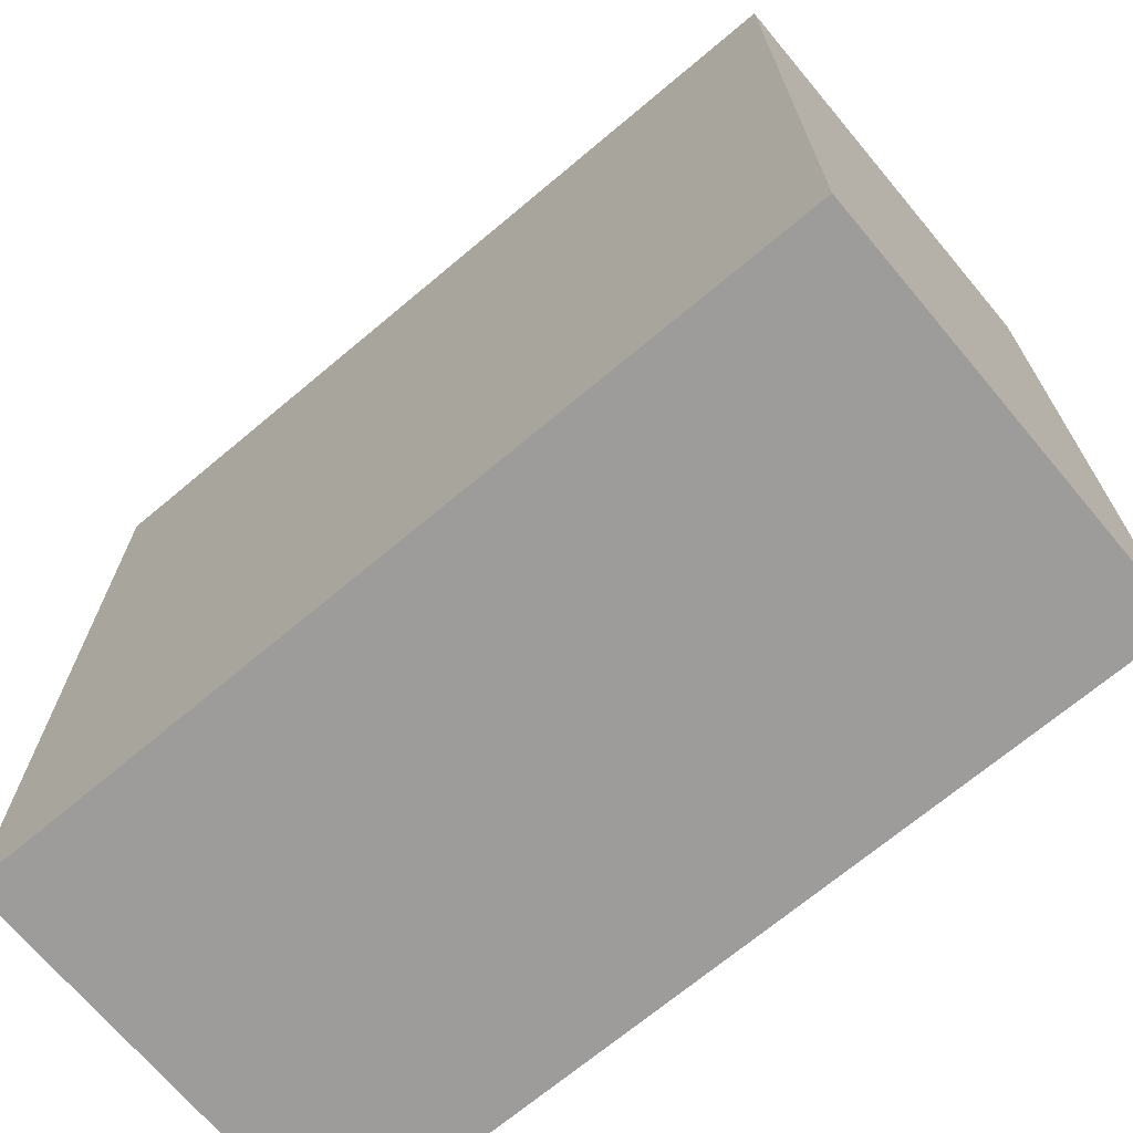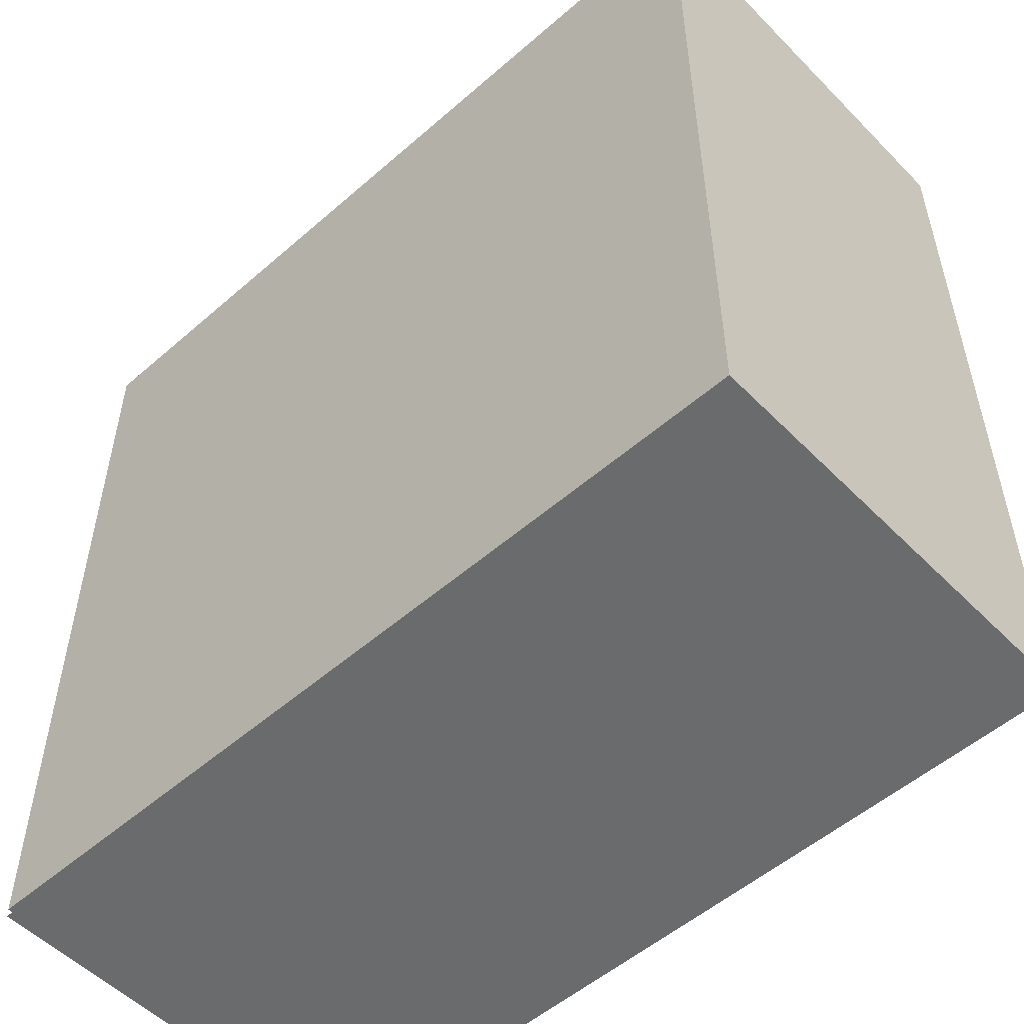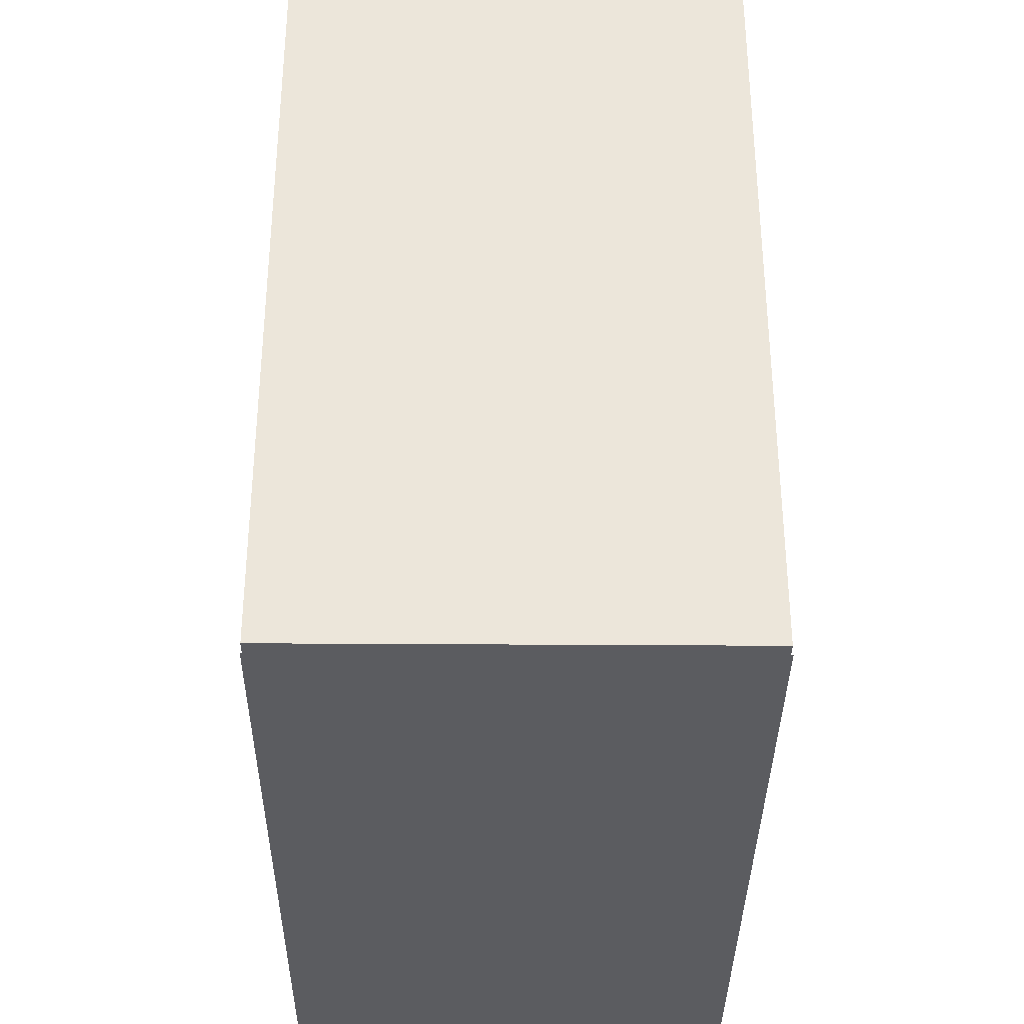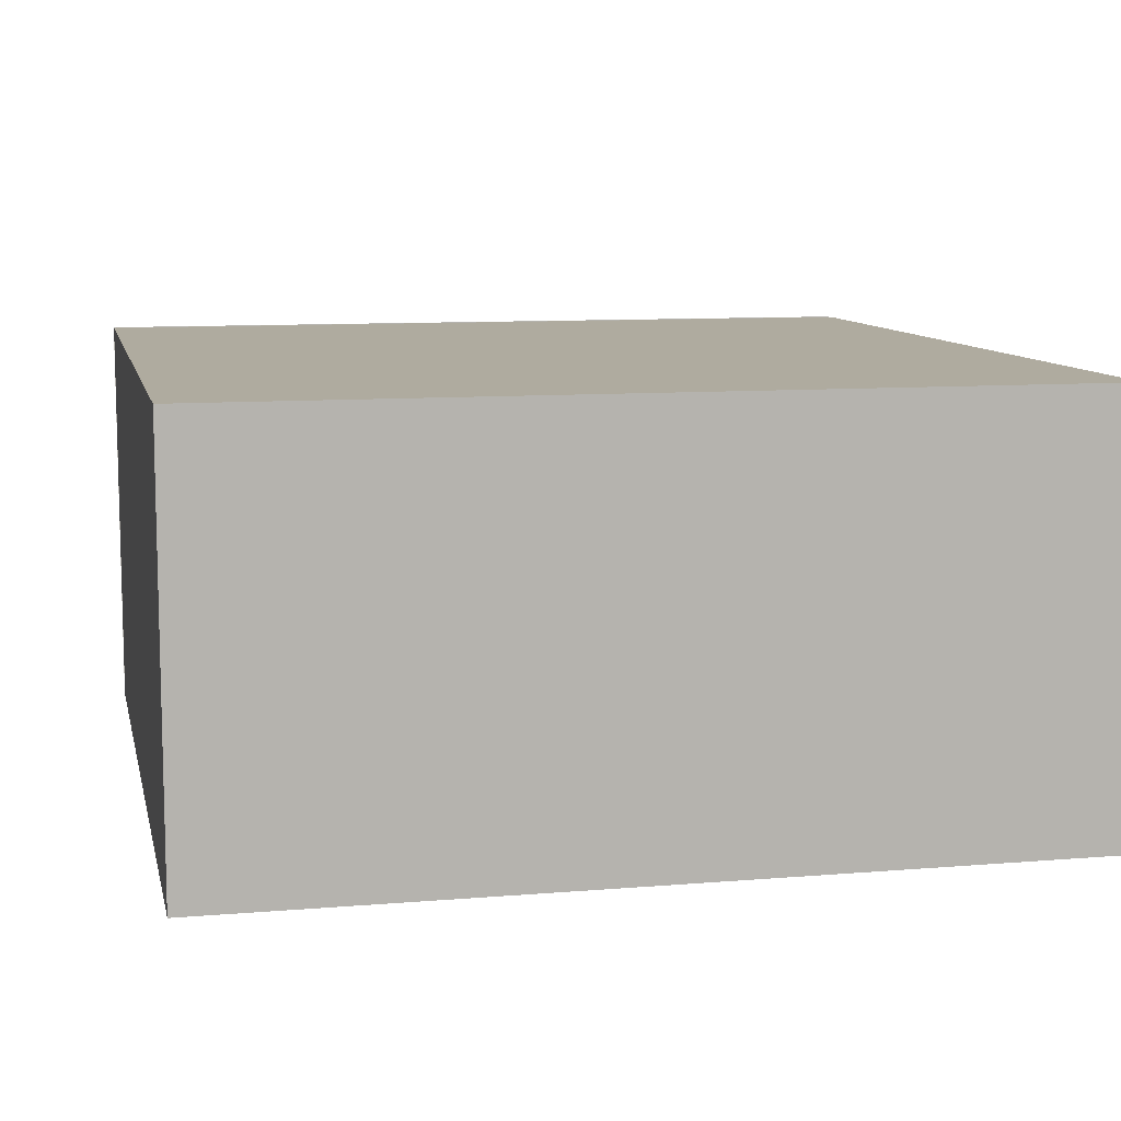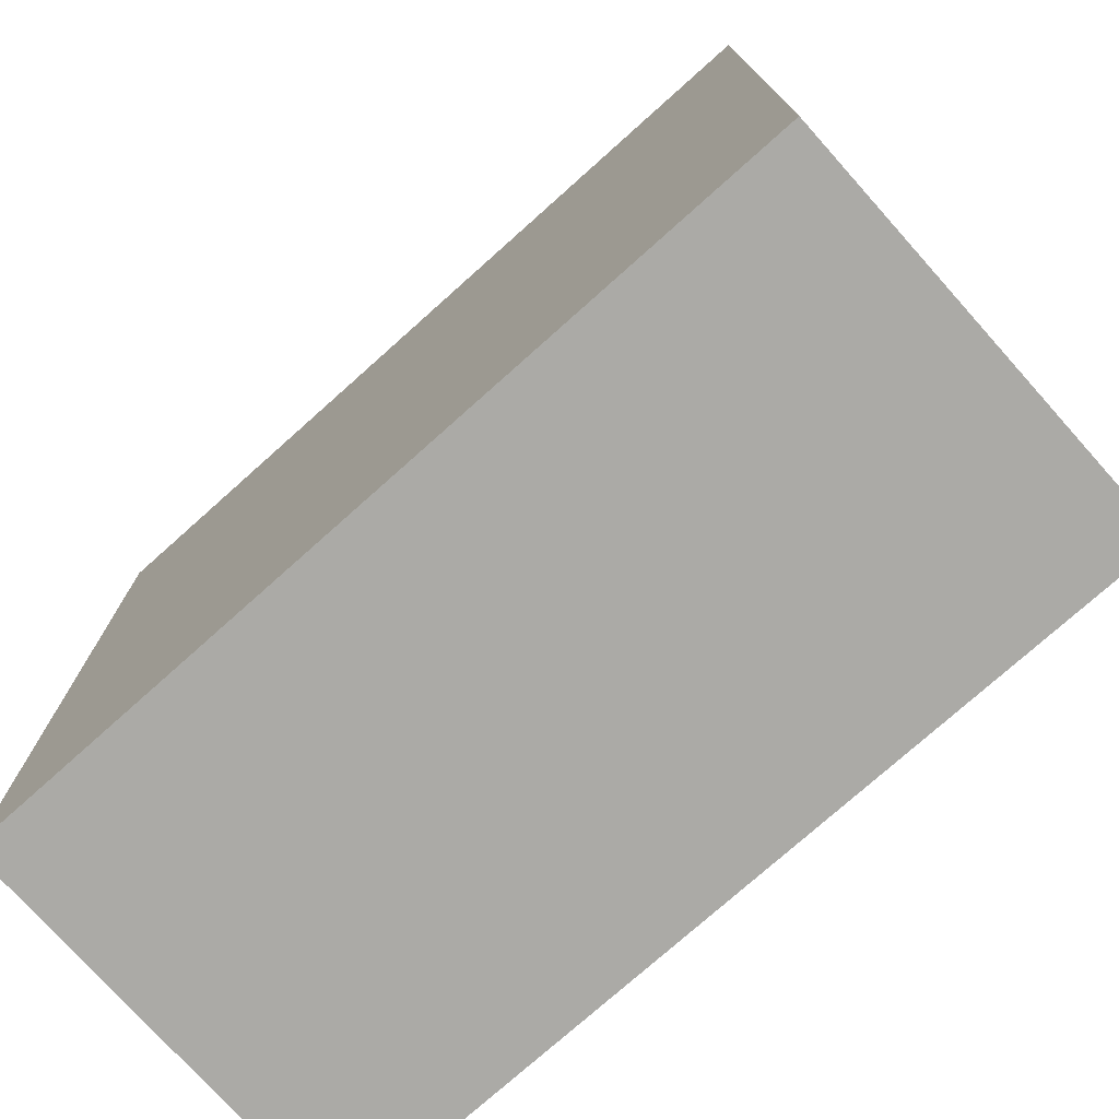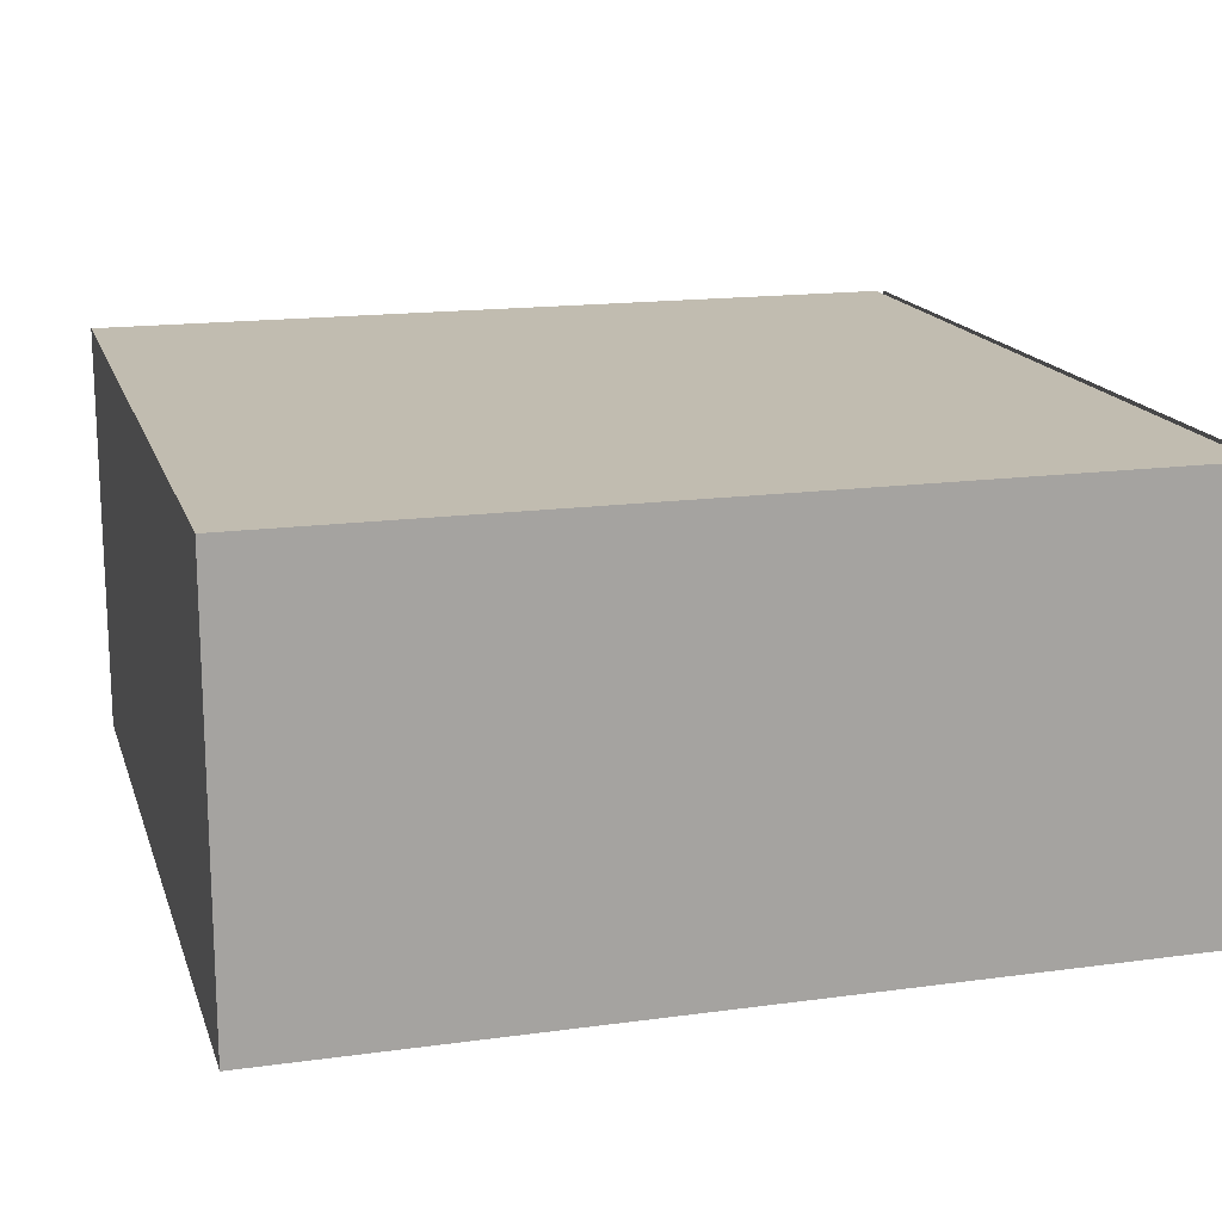
<metadata>
{"format":"obj","ext":"obj","renderer":"f3d","projection":"perspective","resolution":1024,"background":"white","views":[{"elev":-70.0,"azim":-140.0,"up":"+Z"},{"elev":-53.2,"azim":43.0,"up":"+Z"},{"elev":-34.9,"azim":89.5,"up":"+Z"},{"elev":9.6,"azim":-12.3,"up":"+Y"},{"elev":-75.7,"azim":-138.2,"up":"+Z"},{"elev":16.4,"azim":74.4,"up":"+Y"}]}
</metadata>
<code>
g Seat1
v 211 1 79
v 211 1 81
v 211 0 79
v 211 0 81
v 209 1 81
v 211 1 81
v 209 1 79
v 211 1 79
v 211 1 81
v 209 1 81
v 211 0 81
v 209 0 81
v 209 1 81
v 209 1 79
v 209 0 81
v 209 0 79
v 209 0 79
v 211 0 79
v 209 0 81
v 211 0 81
v 209 1 79
v 211 1 79
v 209 0 79
v 211 0 79
f 1 2 3
f 3 2 4
f 5 6 7
f 7 6 8
f 9 10 11
f 11 10 12
f 13 14 15
f 15 14 16
f 17 18 19
f 19 18 20
f 21 22 23
f 23 22 24
g Seat2
v 209 1 78.98
v 211 1 78.98
v 209 0 78.98
v 211 0 78.98
f 25 26 27
f 27 26 28

</code>
